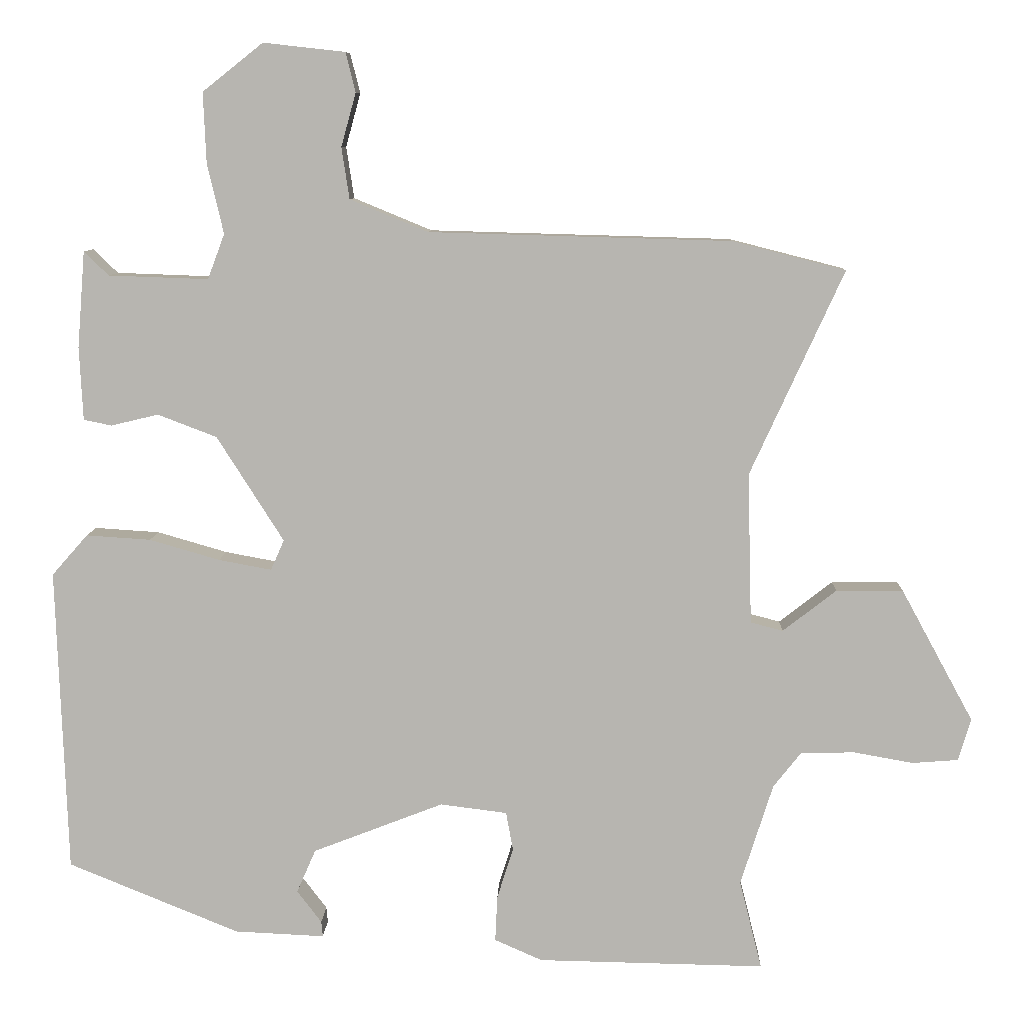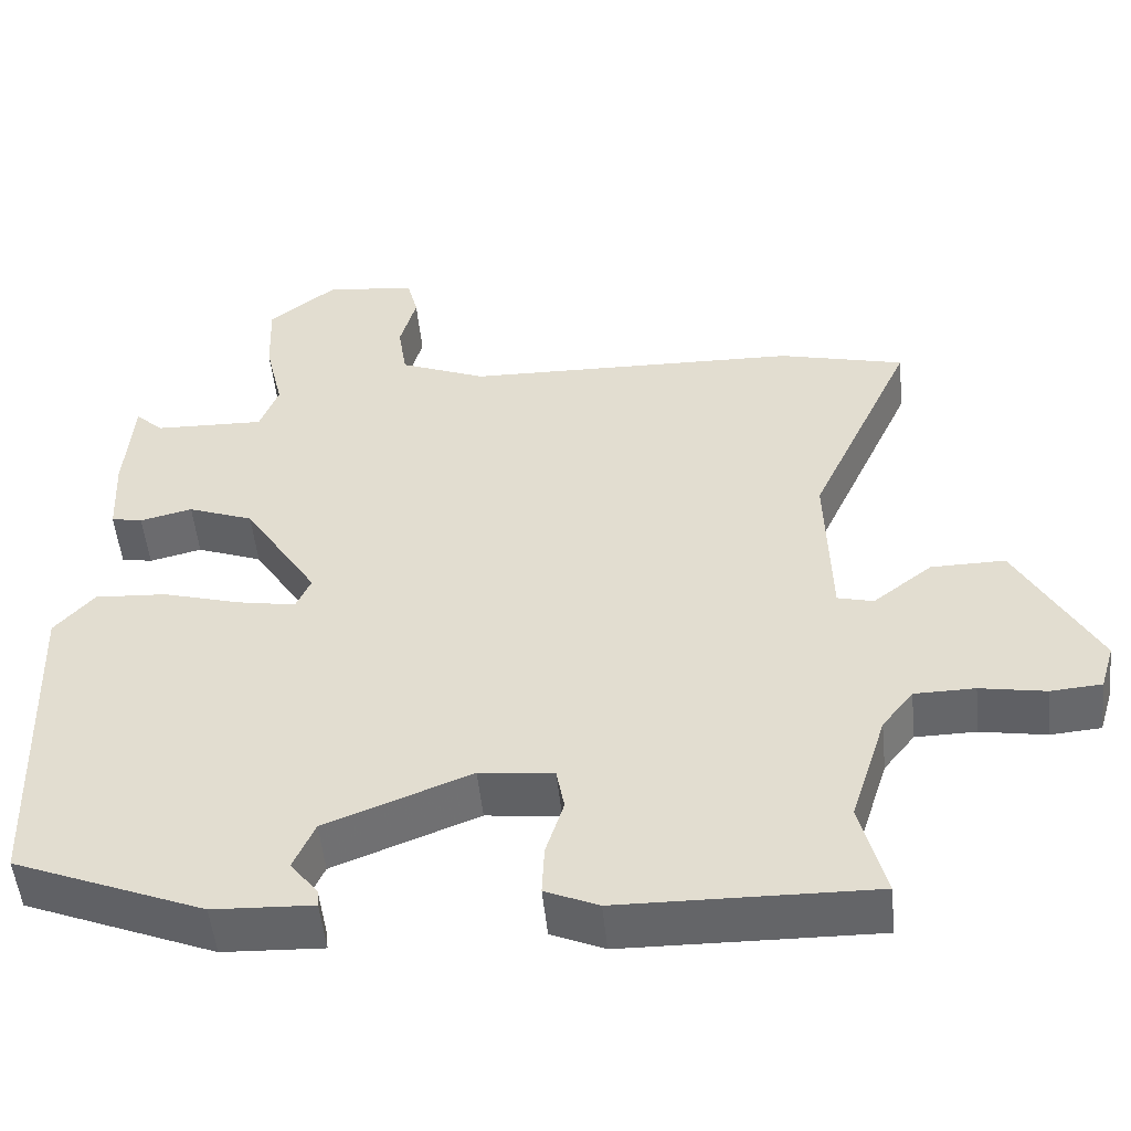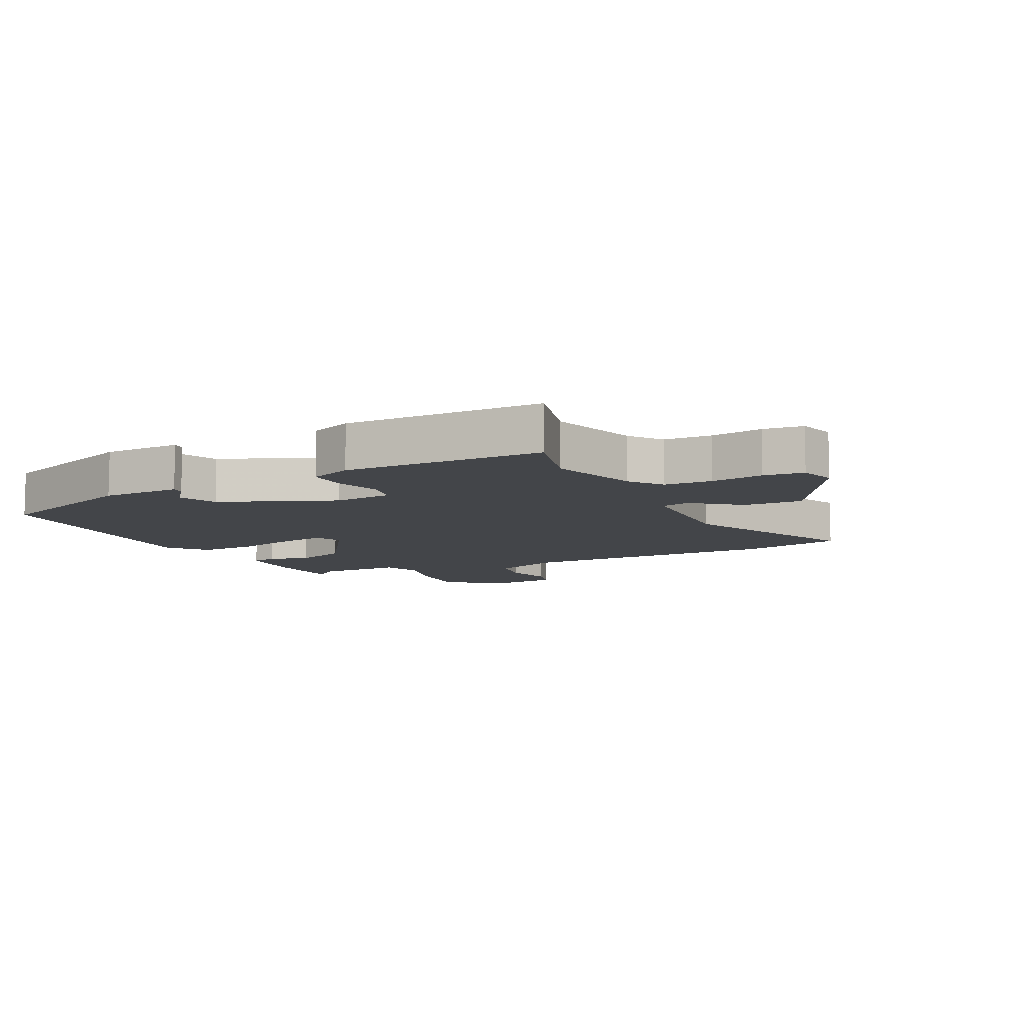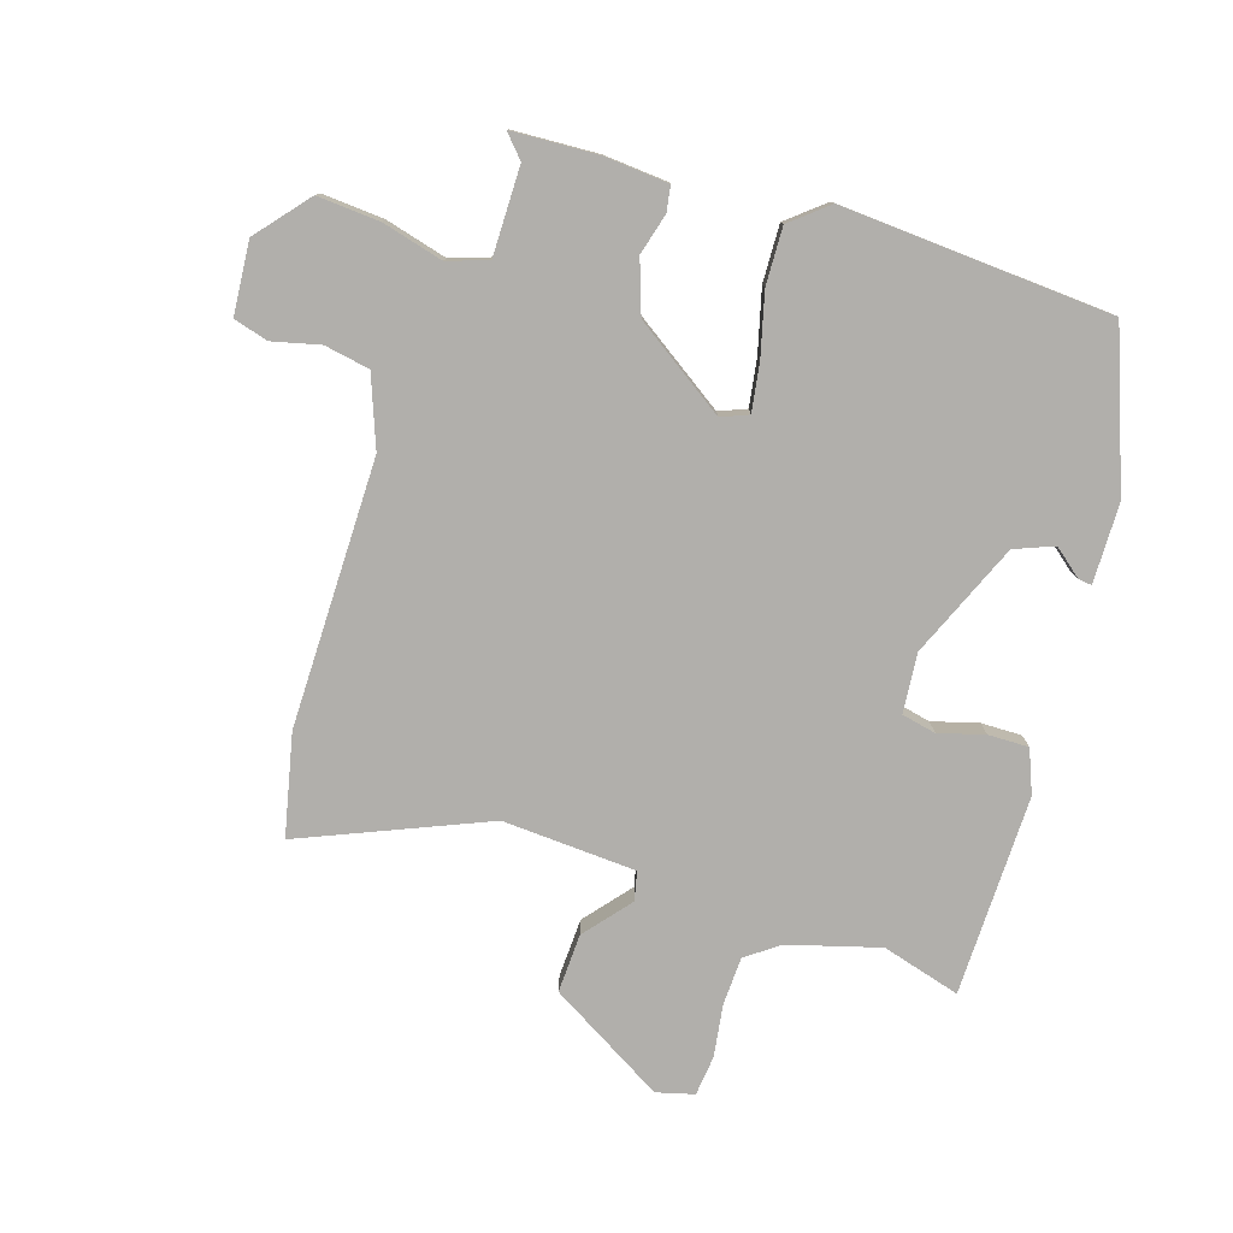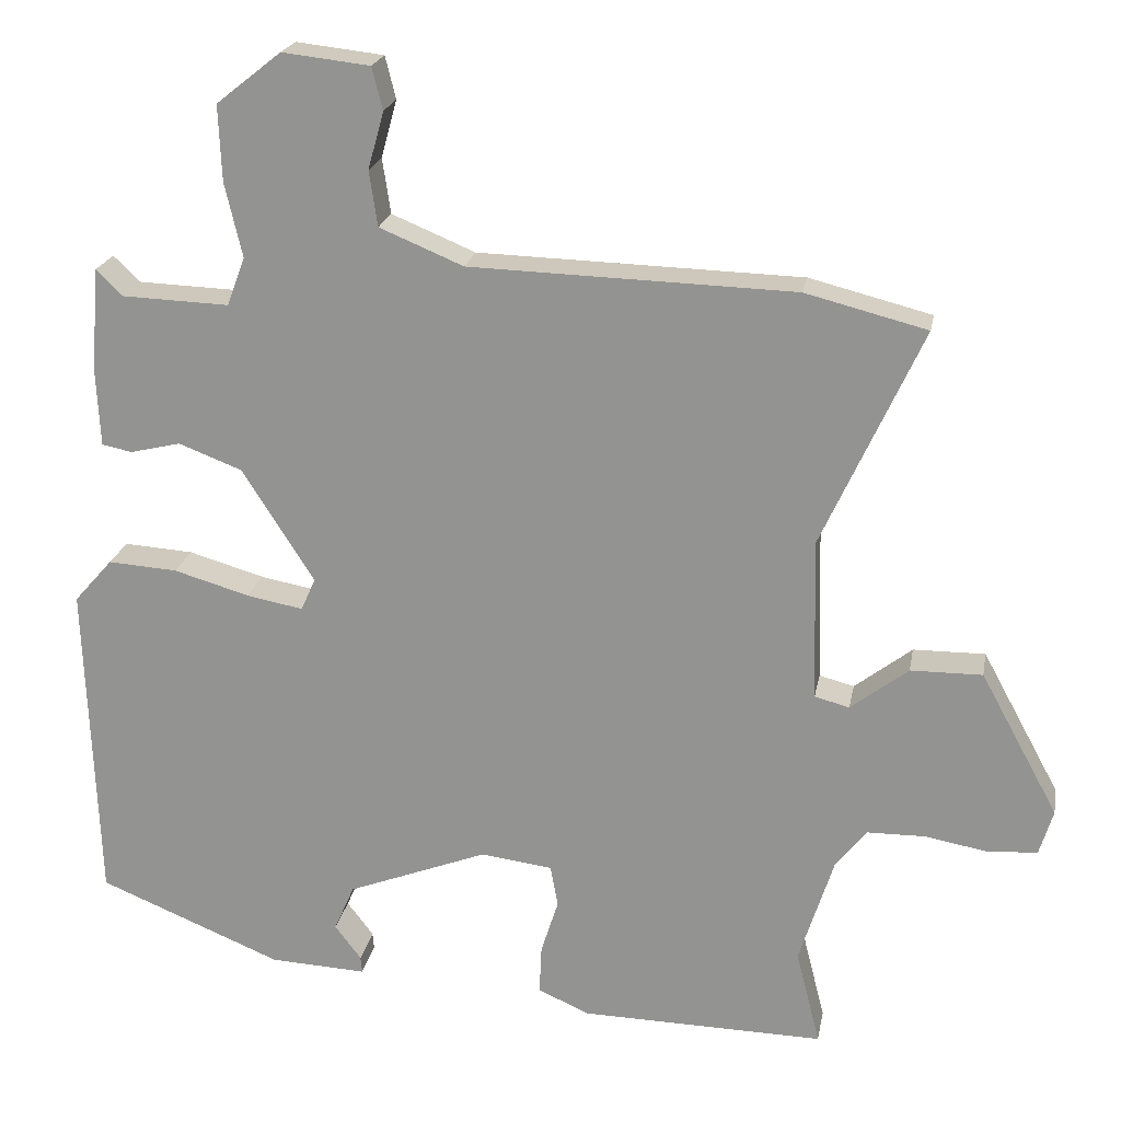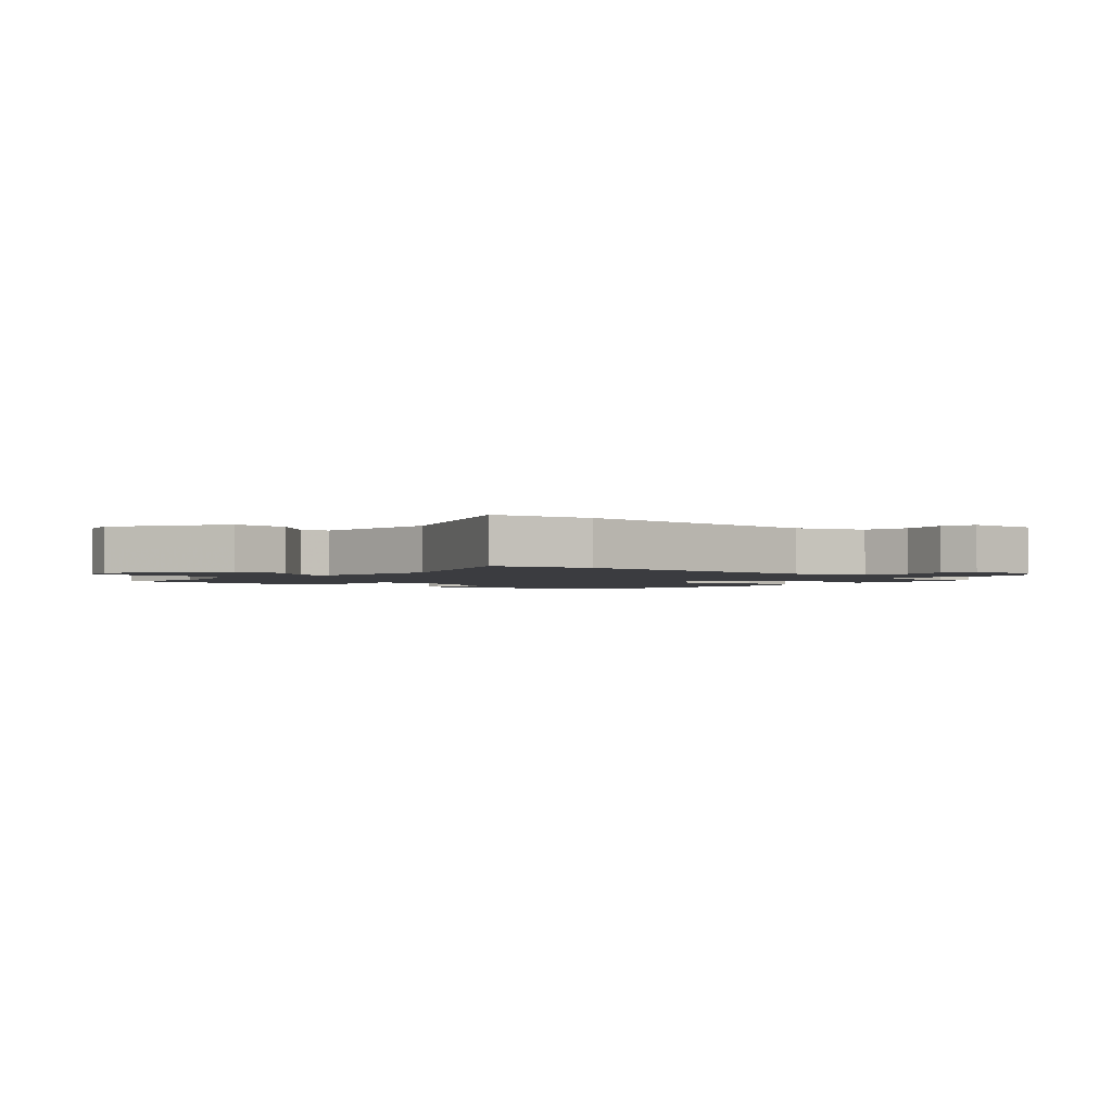
<metadata>
{"format":"obj","ext":"obj","renderer":"f3d","projection":"perspective","resolution":1024,"background":"white","views":[{"elev":8.5,"azim":-178.1,"up":"+Z"},{"elev":-51.7,"azim":-174.2,"up":"+Z"},{"elev":-8.9,"azim":-154.6,"up":"+Y"},{"elev":-78.3,"azim":70.6,"up":"+Y"},{"elev":21.3,"azim":-169.6,"up":"+Z"},{"elev":-2.1,"azim":-44.4,"up":"+Y"}]}
</metadata>
<code>
v 0.505 0.07 -0.406
v 0.261 0.07 -0.506
v 0.133 0.07 -0.512
v 0.135 0.07 -0.49
v 0.17 0.07 -0.444
v 0.143 0.07 -0.382
v -0.043 0.07 -0.31
v -0.138 0.07 -0.322
v -0.148 0.07 -0.377
v -0.125 0.07 -0.45
v -0.122 0.07 -0.515
v -0.19 0.07 -0.545
v -0.513 0.07 -0.551
v -0.481 0.07 -0.424
v -0.527 0.07 -0.279
v -0.567 0.07 -0.228
v -0.644 0.07 -0.227
v -0.728 0.07 -0.242
v -0.793 0.07 -0.237
v -0.811 0.07 -0.177
v -0.708 0.07 0.012
v -0.613 0.07 0.011
v -0.537 0.07 -0.048
v -0.491 0.07 -0.036
v -0.485 0.07 0.179
v -0.618 0.07 0.47
v -0.457 0.07 0.511
v -0.028 0.07 0.523
v 0.083 0.07 0.569
v 0.094 0.07 0.642
v 0.073 0.07 0.718
v 0.087 0.07 0.774
v 0.203 0.07 0.787
v 0.289 0.07 0.719
v 0.285 0.07 0.619
v 0.262 0.07 0.52
v 0.286 0.07 0.456
v 0.428 0.07 0.461
v 0.463 0.07 0.495
v 0.474 0.07 0.358
v 0.469 0.07 0.254
v 0.429 0.07 0.246
v 0.362 0.07 0.262
v 0.278 0.07 0.23
v 0.183 0.07 0.08
v 0.202 0.07 0.037
v 0.277 0.07 0.051
v 0.377 0.07 0.08
v 0.469 0.07 0.086
v 0.52 0.07 0.028
v 0.505 0 -0.406
v 0.261 0 -0.506
v 0.133 0 -0.512
v 0.135 0 -0.49
v 0.17 0 -0.444
v 0.143 0 -0.382
v -0.043 0 -0.31
v -0.138 0 -0.322
v -0.148 0 -0.377
v -0.125 0 -0.45
v -0.122 0 -0.515
v -0.19 0 -0.545
v -0.513 0 -0.551
v -0.481 0 -0.424
v -0.527 0 -0.279
v -0.567 0 -0.228
v -0.644 0 -0.227
v -0.728 0 -0.242
v -0.793 0 -0.237
v -0.811 0 -0.177
v -0.708 0 0.012
v -0.613 0 0.011
v -0.537 0 -0.048
v -0.491 0 -0.036
v -0.485 0 0.179
v -0.618 0 0.47
v -0.457 0 0.511
v -0.028 0 0.523
v 0.083 0 0.569
v 0.094 0 0.642
v 0.073 0 0.718
v 0.087 0 0.774
v 0.203 0 0.787
v 0.289 0 0.719
v 0.285 0 0.619
v 0.262 0 0.52
v 0.286 0 0.456
v 0.428 0 0.461
v 0.463 0 0.495
v 0.474 0 0.358
v 0.469 0 0.254
v 0.429 0 0.246
v 0.362 0 0.262
v 0.278 0 0.23
v 0.183 0 0.08
v 0.202 0 0.037
v 0.277 0 0.051
v 0.377 0 0.08
v 0.469 0 0.086
v 0.52 0 0.028
f 47 48 49 50
f 46 47 50 1
f 40 41 42 43
f 38 39 40 43
f 37 38 43 44
f 36 37 44 45
f 34 35 36
f 33 34 36 45
f 30 31 32 33
f 29 30 33 45
f 25 26 27 28
f 24 25 28 29
f 20 21 22 23
f 20 23 24
f 17 18 19 20
f 16 17 20 24
f 15 16 24 29
f 11 12 13 14
f 9 10 11 14
f 8 9 14 15
f 7 8 15 29
f 2 3 4 5
f 46 1 2 5
f 45 46 5 6
f 6 7 29 45
f 100 99 98 97
f 51 100 97 96
f 93 92 91 90
f 93 90 89 88
f 94 93 88 87
f 95 94 87 86
f 86 85 84
f 95 86 84 83
f 83 82 81 80
f 95 83 80 79
f 78 77 76 75
f 79 78 75 74
f 73 72 71 70
f 74 73 70
f 70 69 68 67
f 74 70 67 66
f 79 74 66 65
f 64 63 62 61
f 64 61 60 59
f 65 64 59 58
f 79 65 58 57
f 55 54 53 52
f 55 52 51 96
f 56 55 96 95
f 95 79 57 56
f 1 51 52 2
f 2 52 53 3
f 3 53 54 4
f 4 54 55 5
f 5 55 56 6
f 6 56 57 7
f 7 57 58 8
f 8 58 59 9
f 9 59 60 10
f 10 60 61 11
f 11 61 62 12
f 12 62 63 13
f 13 63 64 14
f 14 64 65 15
f 15 65 66 16
f 16 66 67 17
f 17 67 68 18
f 18 68 69 19
f 19 69 70 20
f 20 70 71 21
f 21 71 72 22
f 22 72 73 23
f 23 73 74 24
f 24 74 75 25
f 25 75 76 26
f 26 76 77 27
f 27 77 78 28
f 28 78 79 29
f 29 79 80 30
f 30 80 81 31
f 31 81 82 32
f 32 82 83 33
f 33 83 84 34
f 34 84 85 35
f 35 85 86 36
f 36 86 87 37
f 37 87 88 38
f 38 88 89 39
f 39 89 90 40
f 40 90 91 41
f 41 91 92 42
f 42 92 93 43
f 43 93 94 44
f 44 94 95 45
f 45 95 96 46
f 46 96 97 47
f 47 97 98 48
f 48 98 99 49
f 49 99 100 50
f 50 100 51 1

</code>
